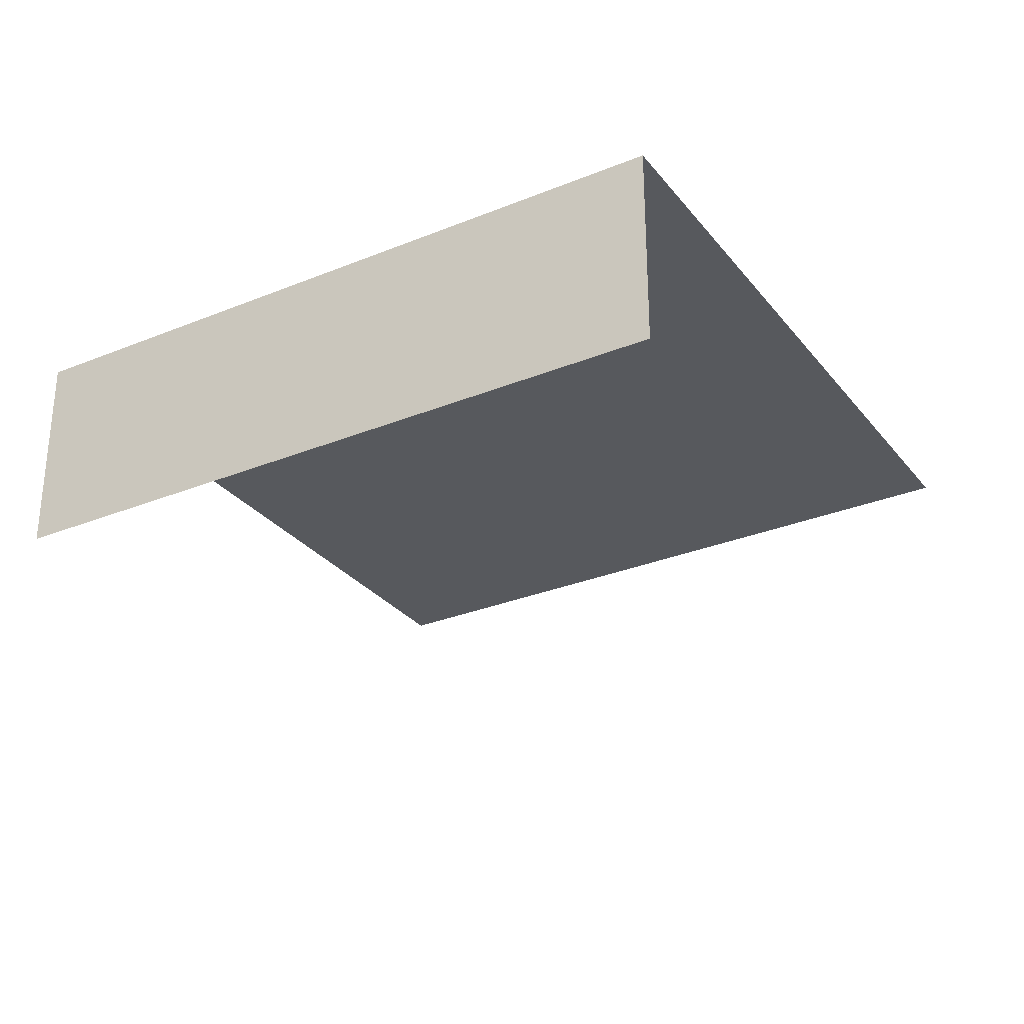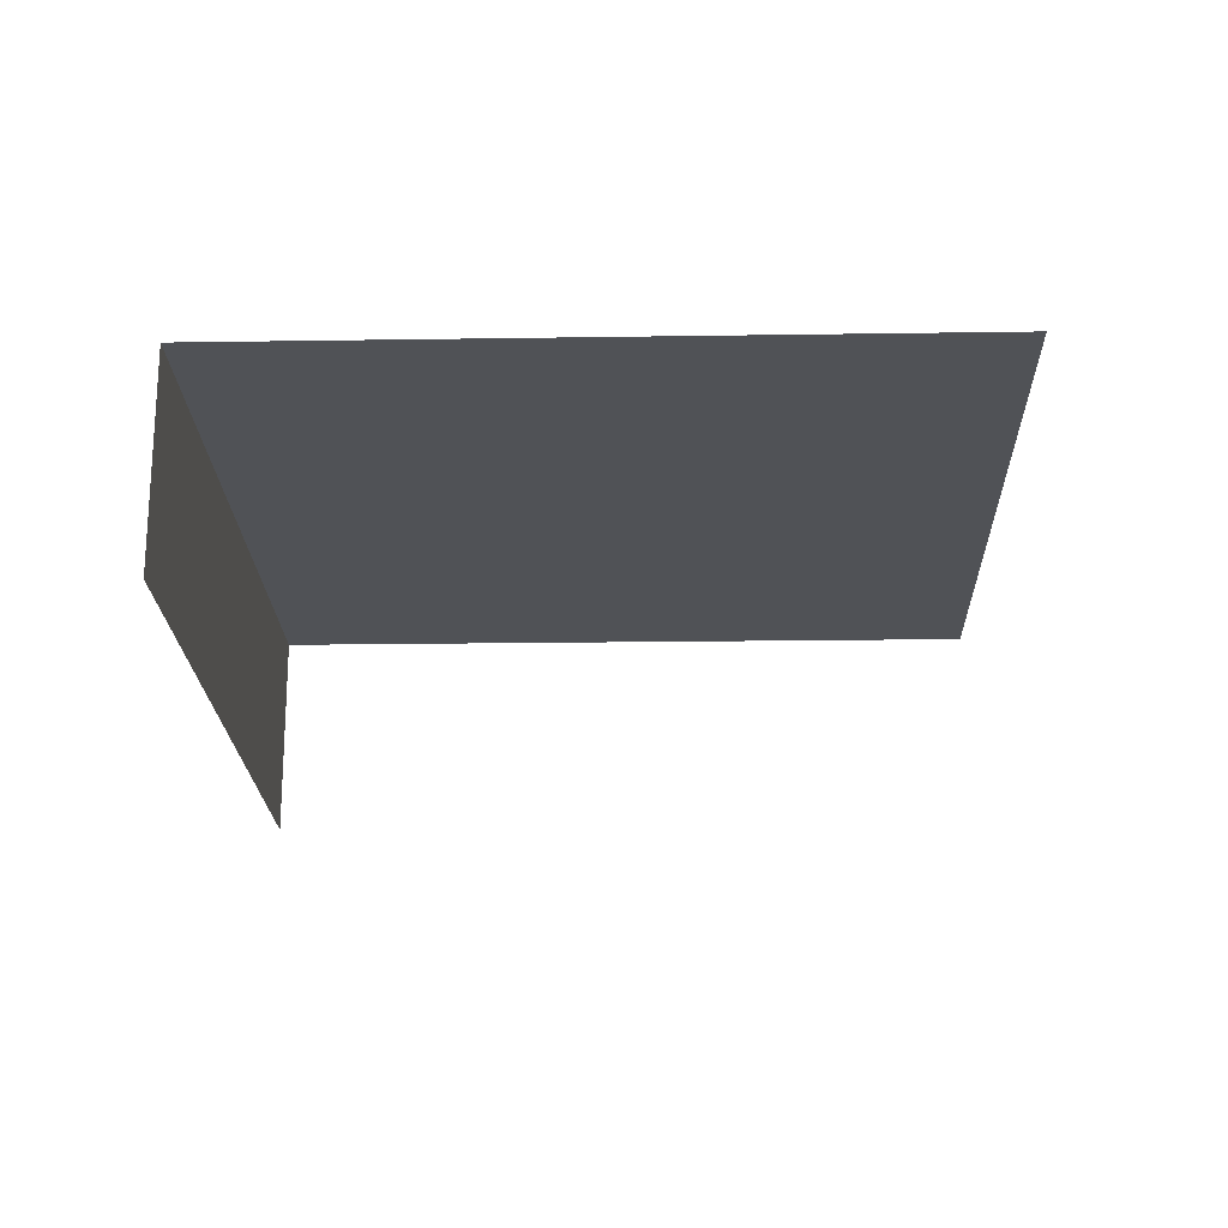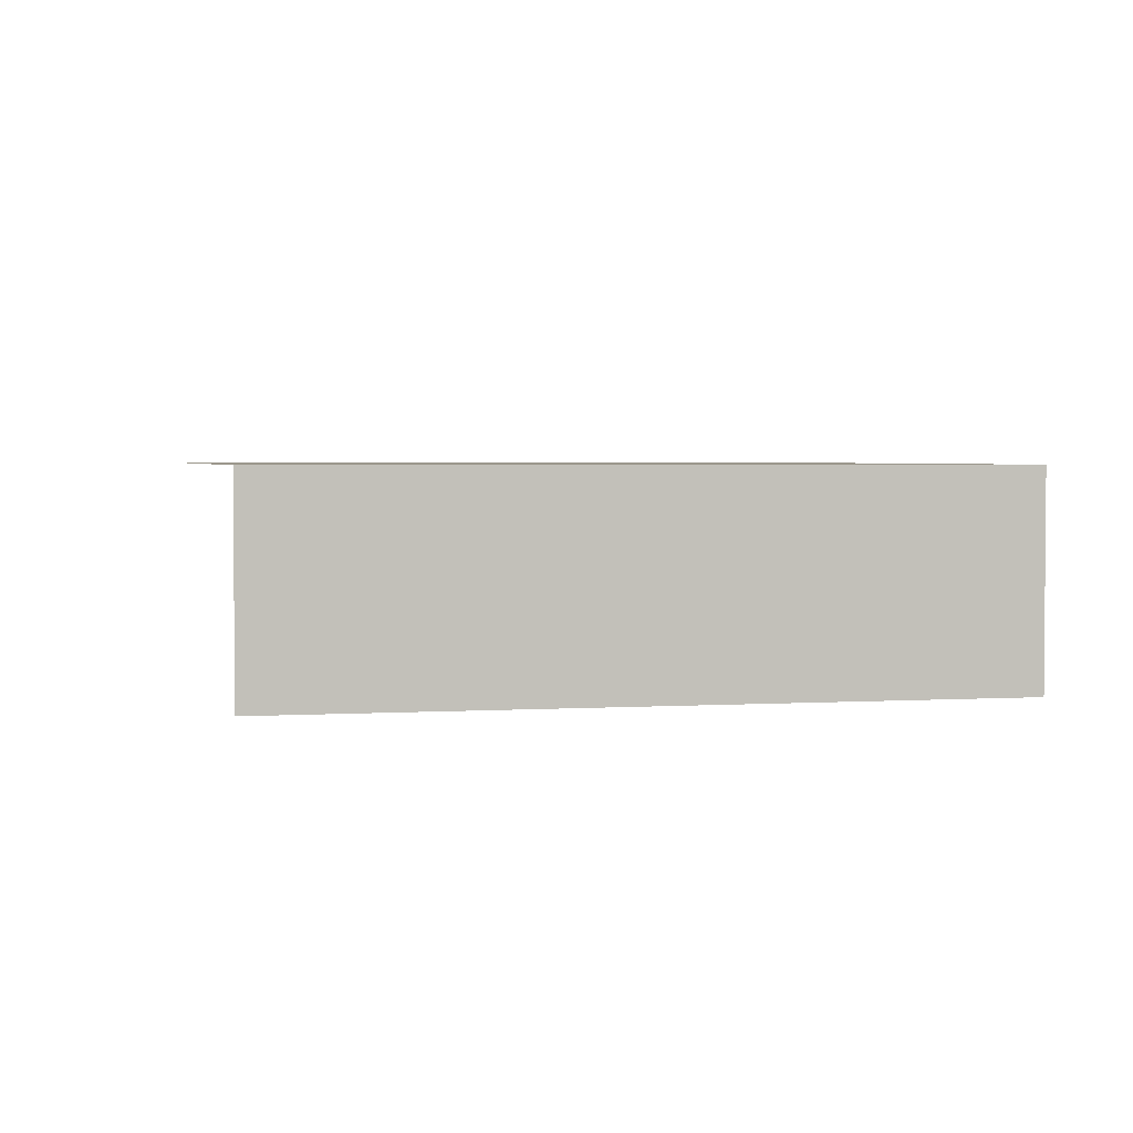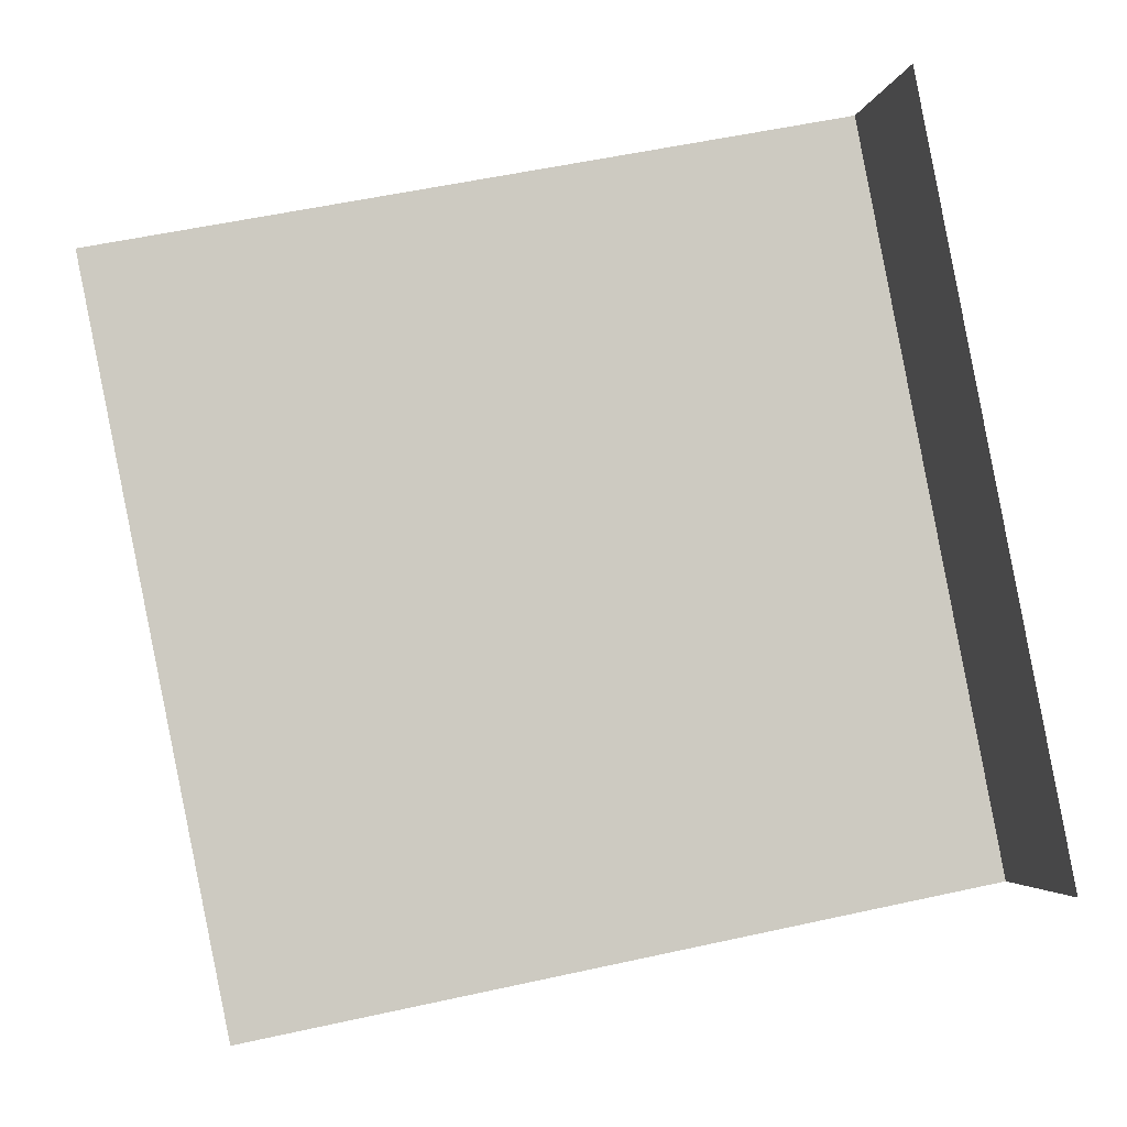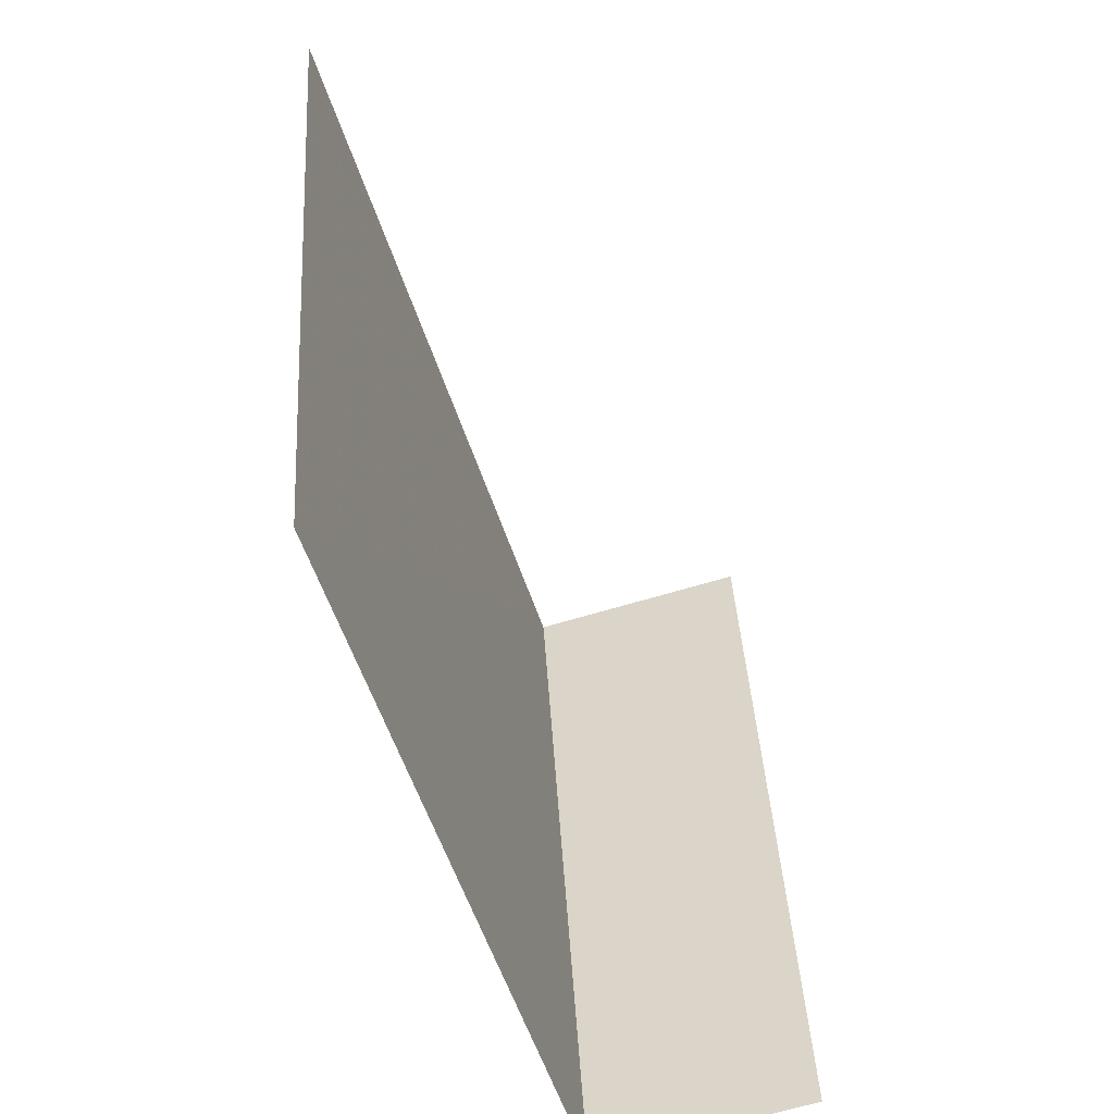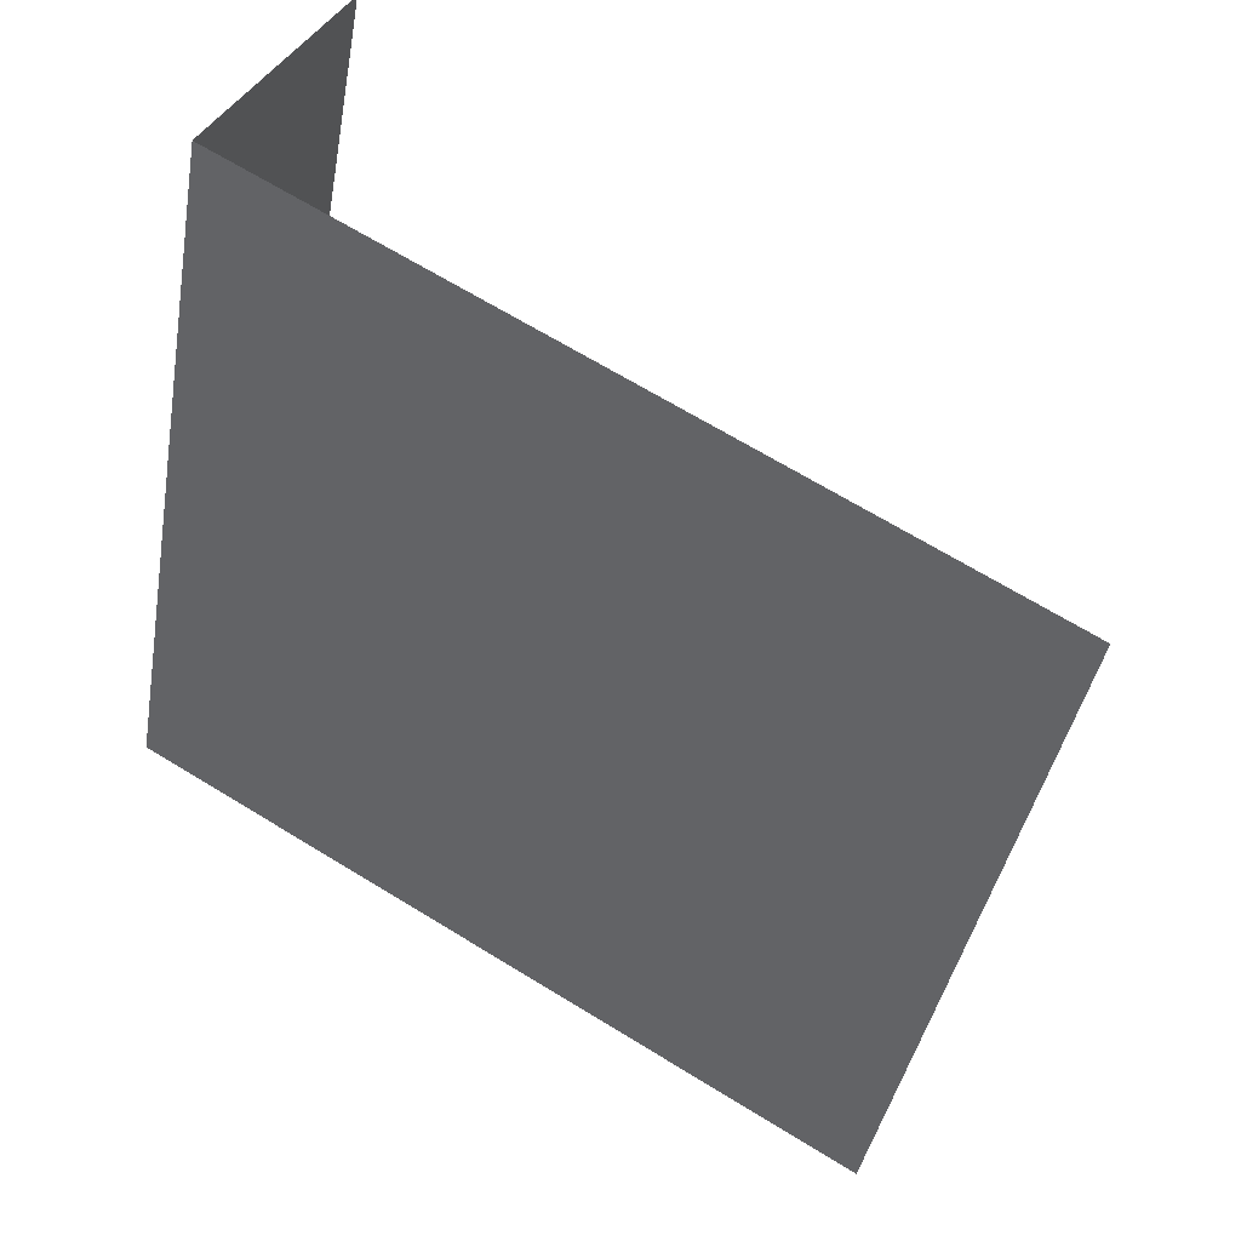
<metadata>
{"format":"obj","ext":"obj","renderer":"f3d","projection":"perspective","resolution":1024,"background":"white","views":[{"elev":-29.5,"azim":-70.2,"up":"+Z"},{"elev":-20.8,"azim":-9.6,"up":"+Z"},{"elev":2.7,"azim":-113.6,"up":"+Z"},{"elev":-3.1,"azim":172.4,"up":"+Y"},{"elev":-62.6,"azim":107.2,"up":"+Y"},{"elev":45.4,"azim":29.9,"up":"+Y"}]}
</metadata>
<code>
v -2.212e+05 -1.251e+05 26.19
v -2.212e+05 -1.251e+05 26.19
v -2.212e+05 -1.251e+05 26.19
v -2.212e+05 -1.251e+05 26.19
v -2.212e+05 -1.251e+05 27.77
v -2.212e+05 -1.251e+05 27.77
v -2.212e+05 -1.251e+05 27.77
v -2.212e+05 -1.251e+05 27.77
f 1 2 3
f 1 4 2
f 8 4 1
f 6 8 1
f 7 1 3
f 7 6 1
f 5 3 2
f 5 7 3
f 5 6 7
f 5 8 6
f 5 2 4
f 8 5 4

</code>
